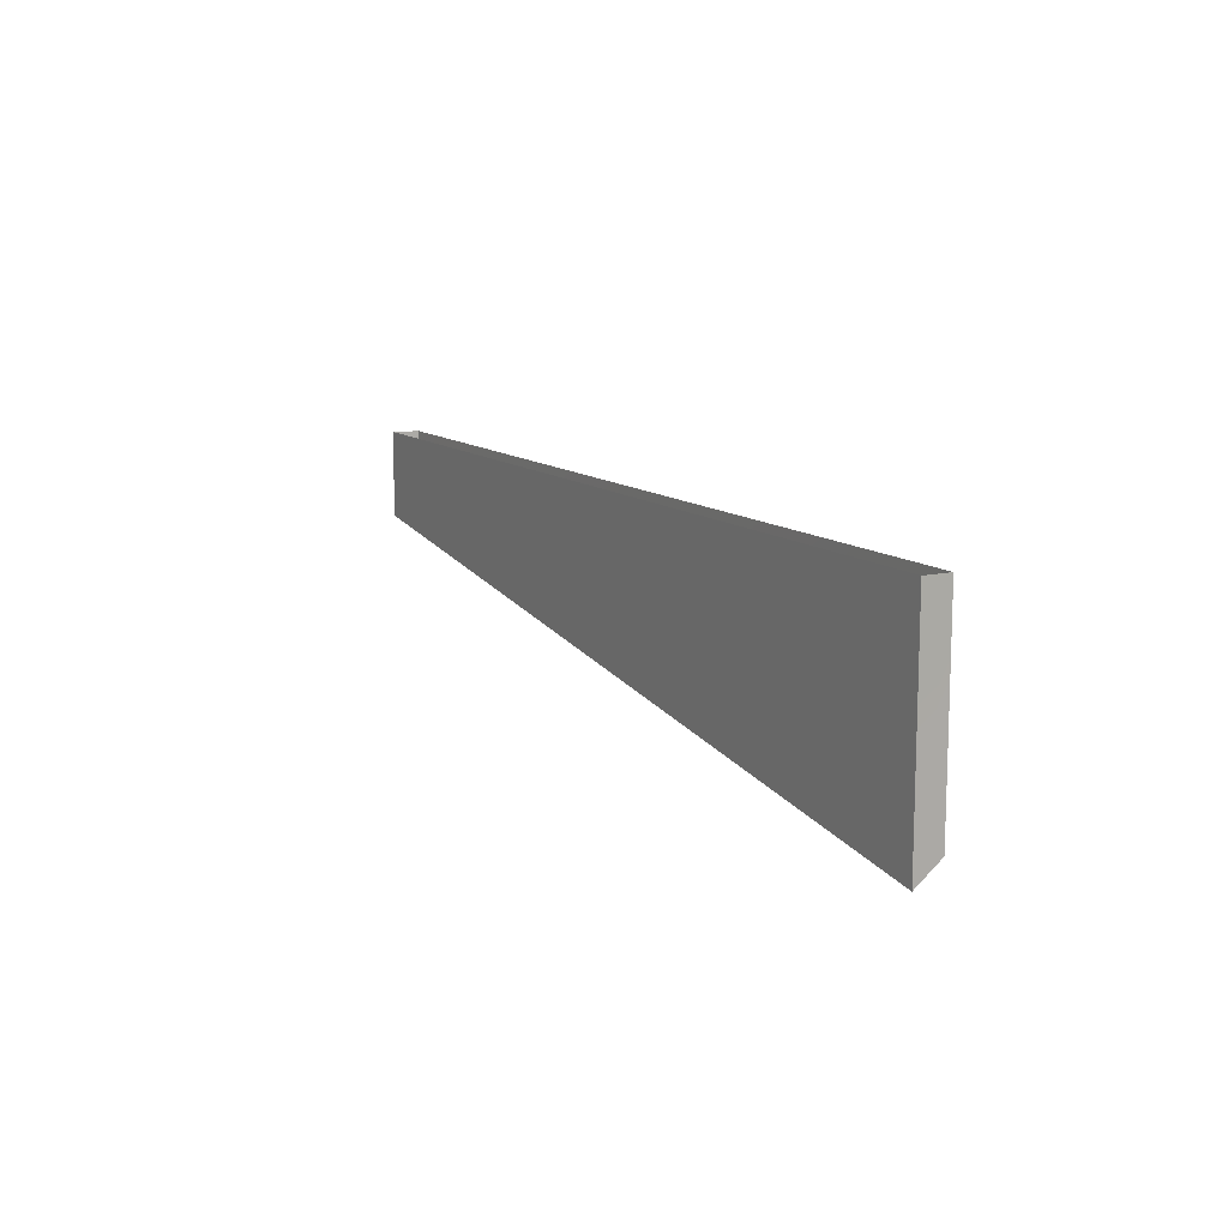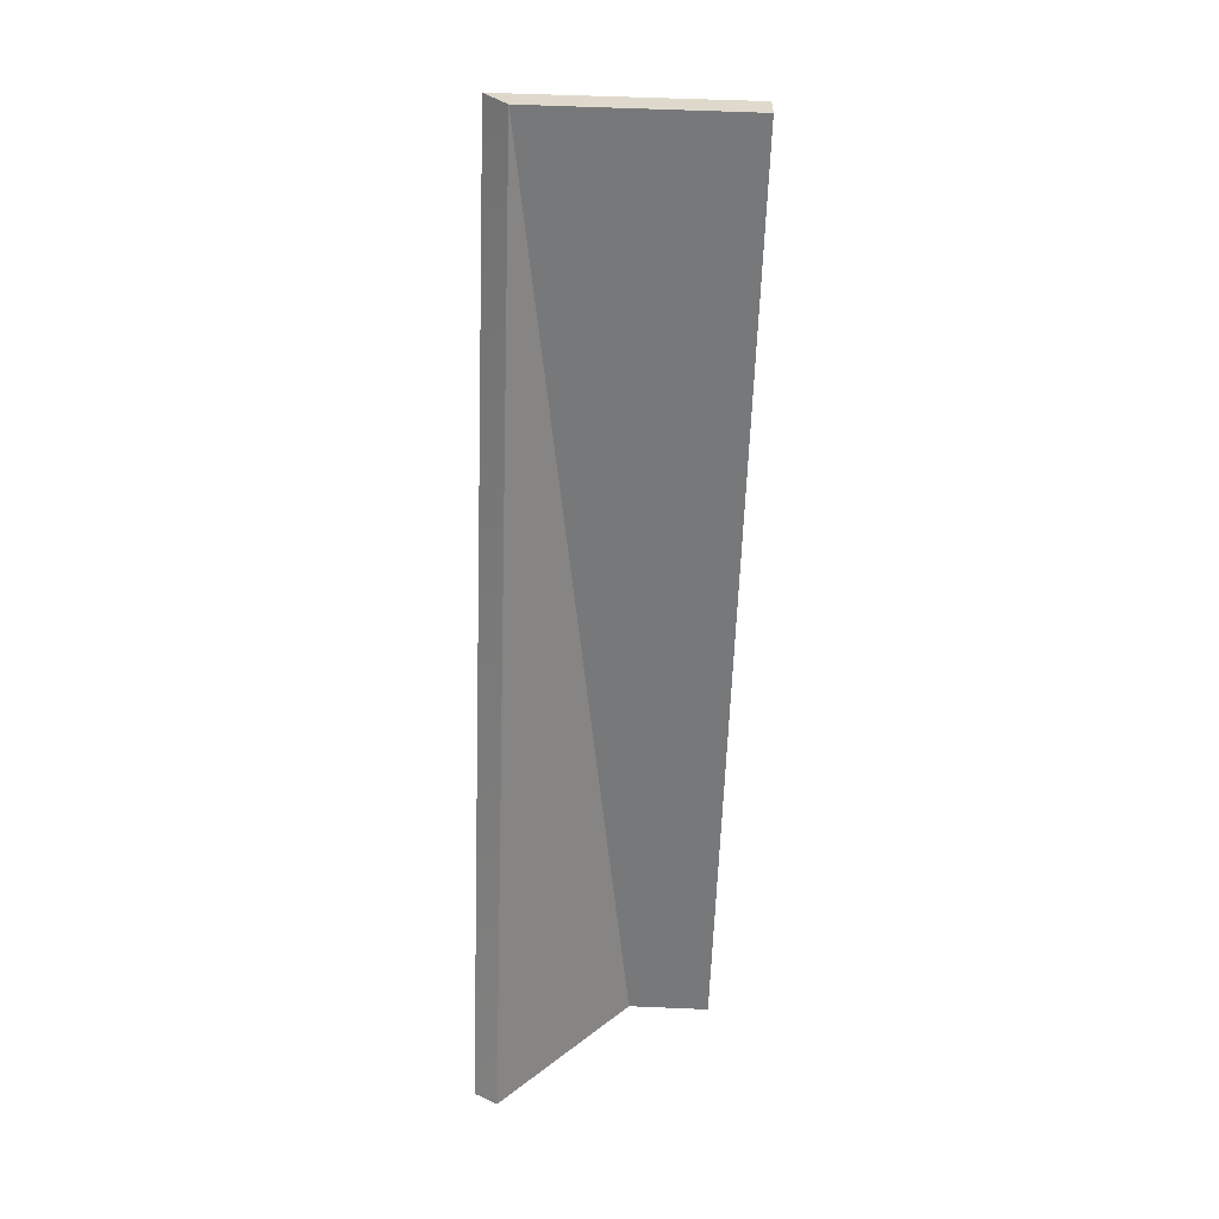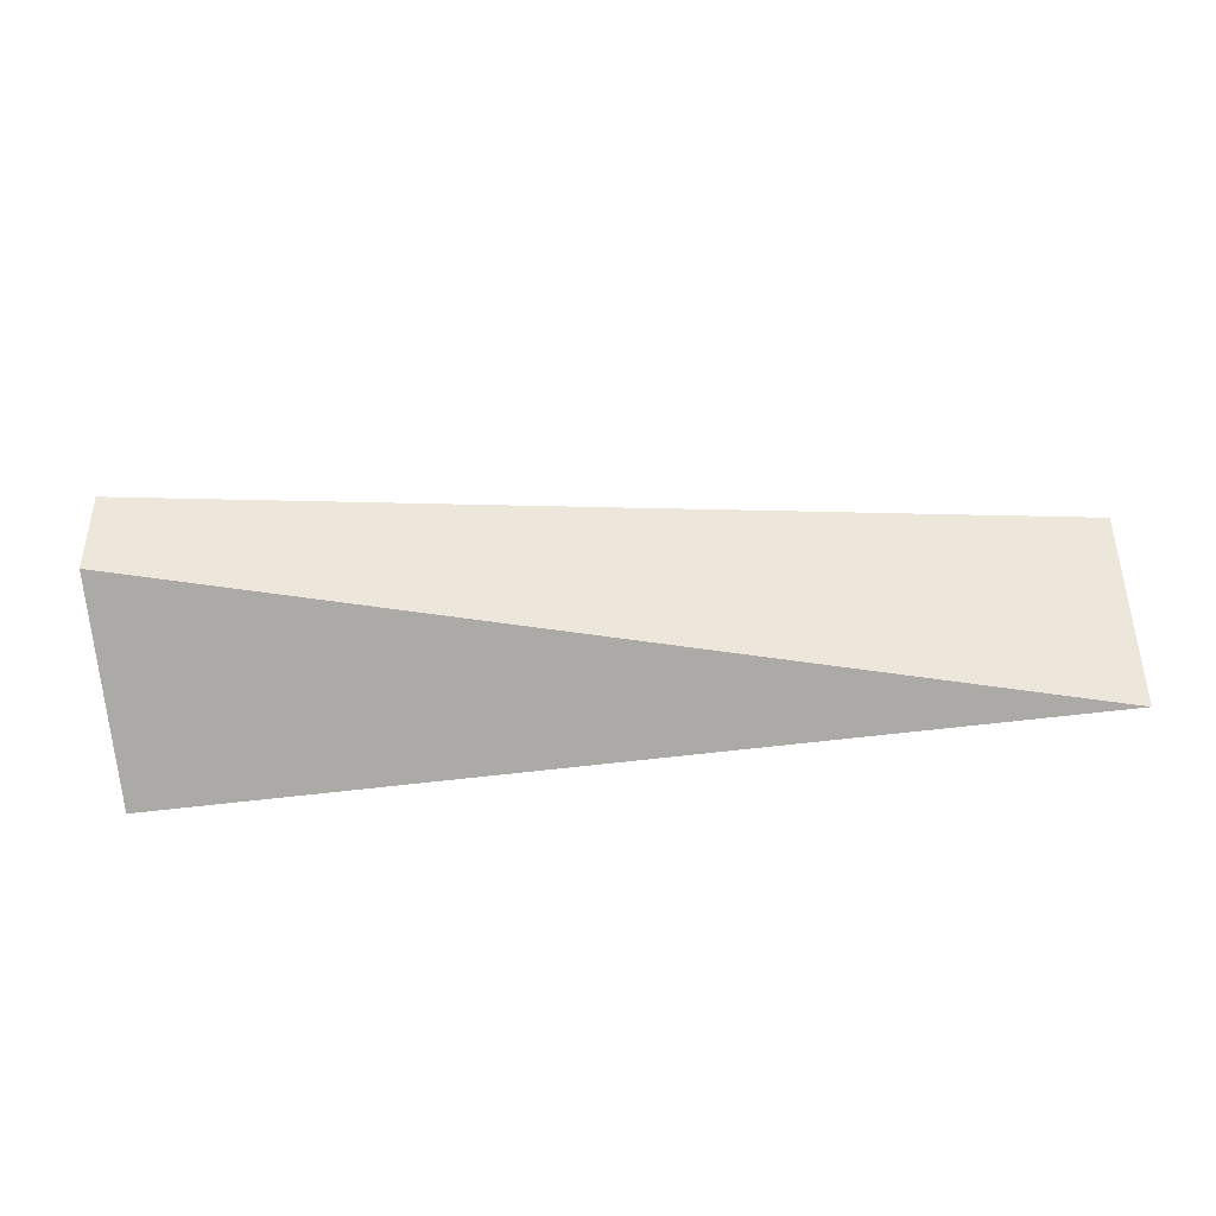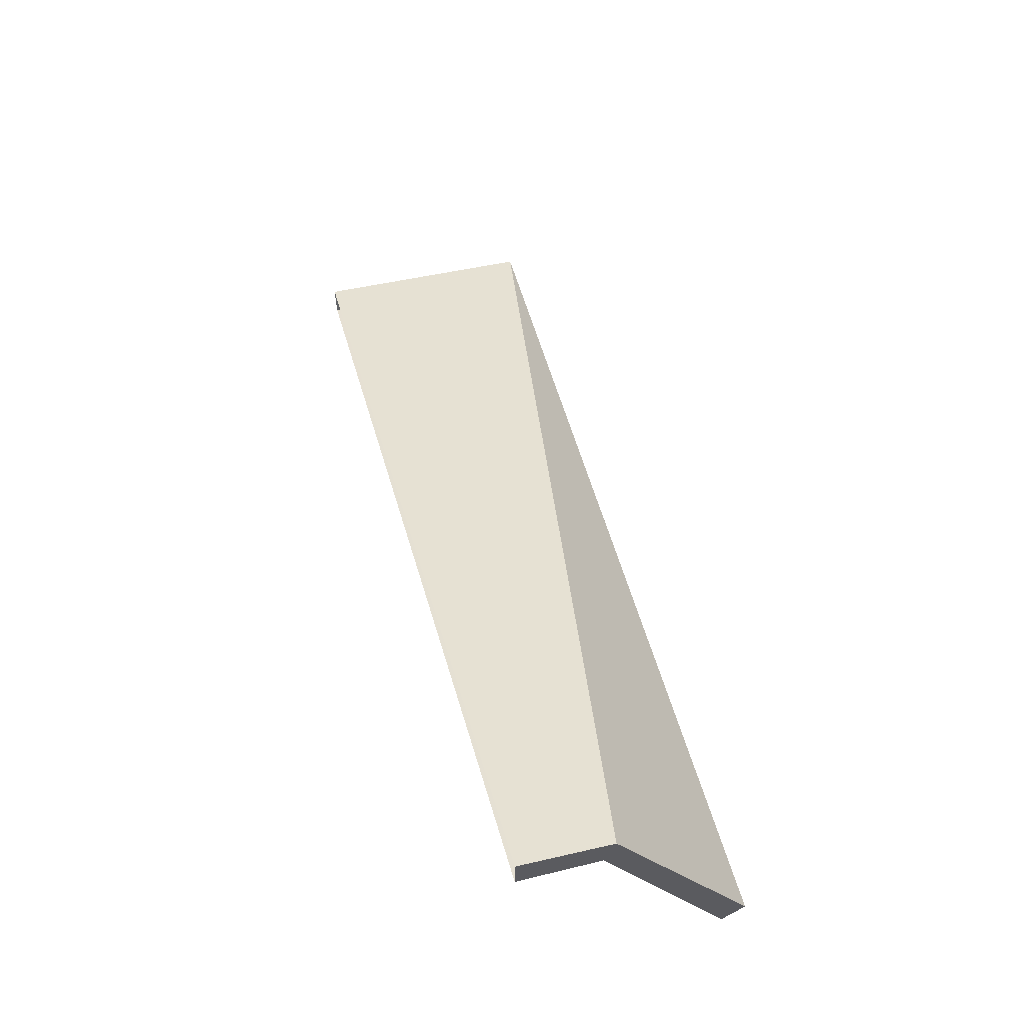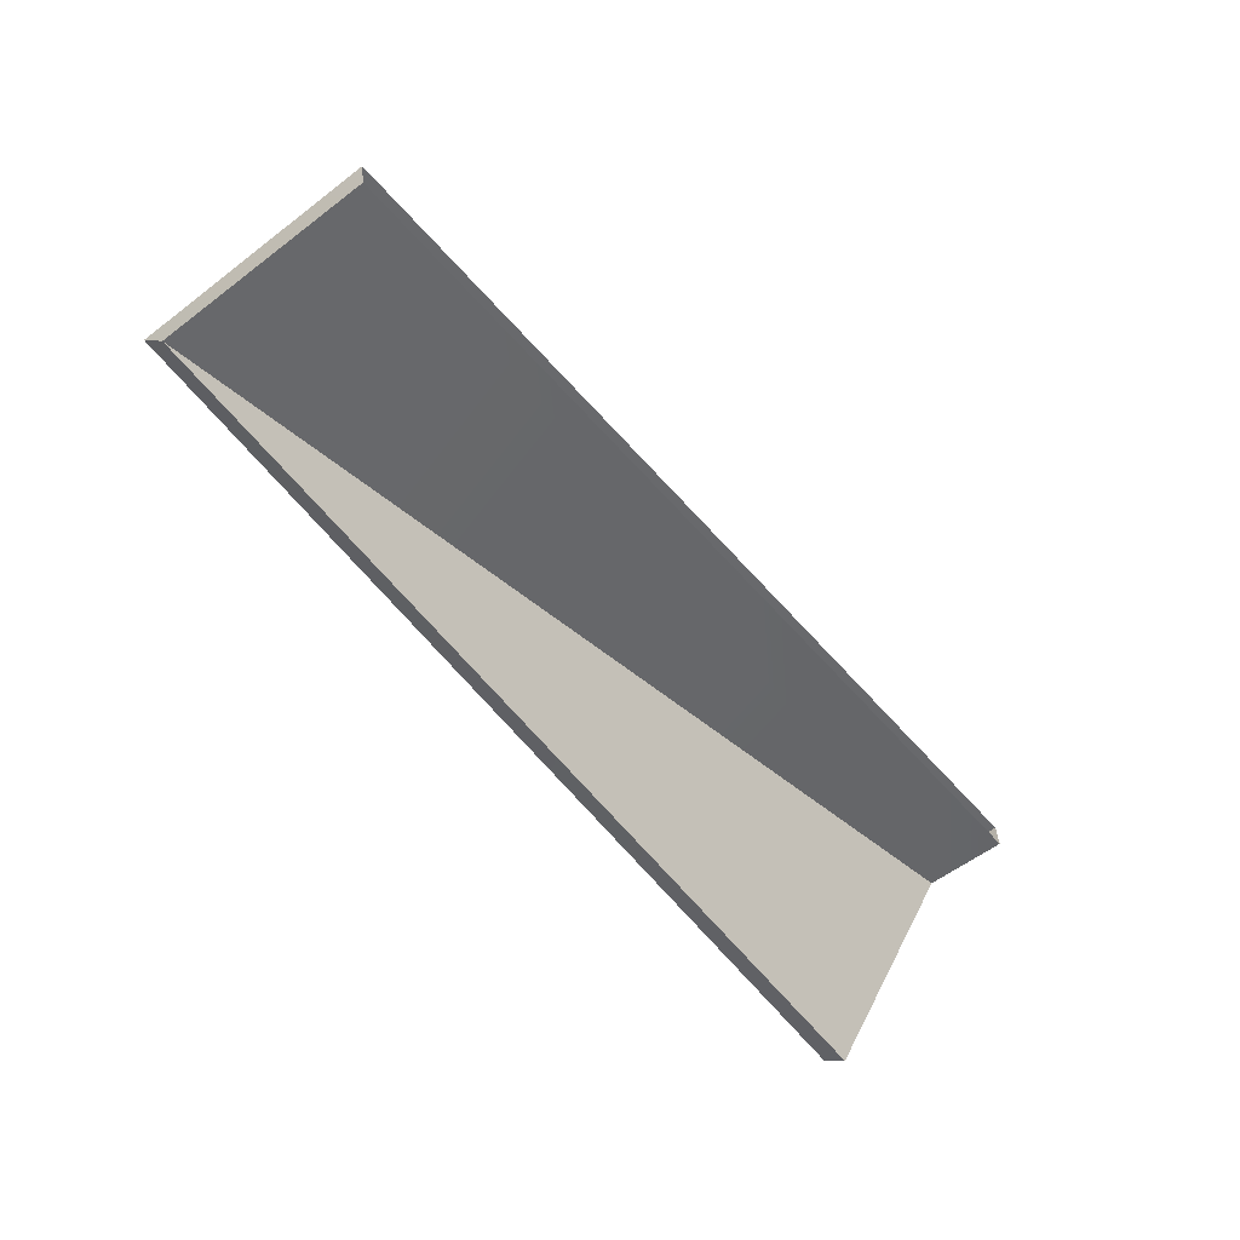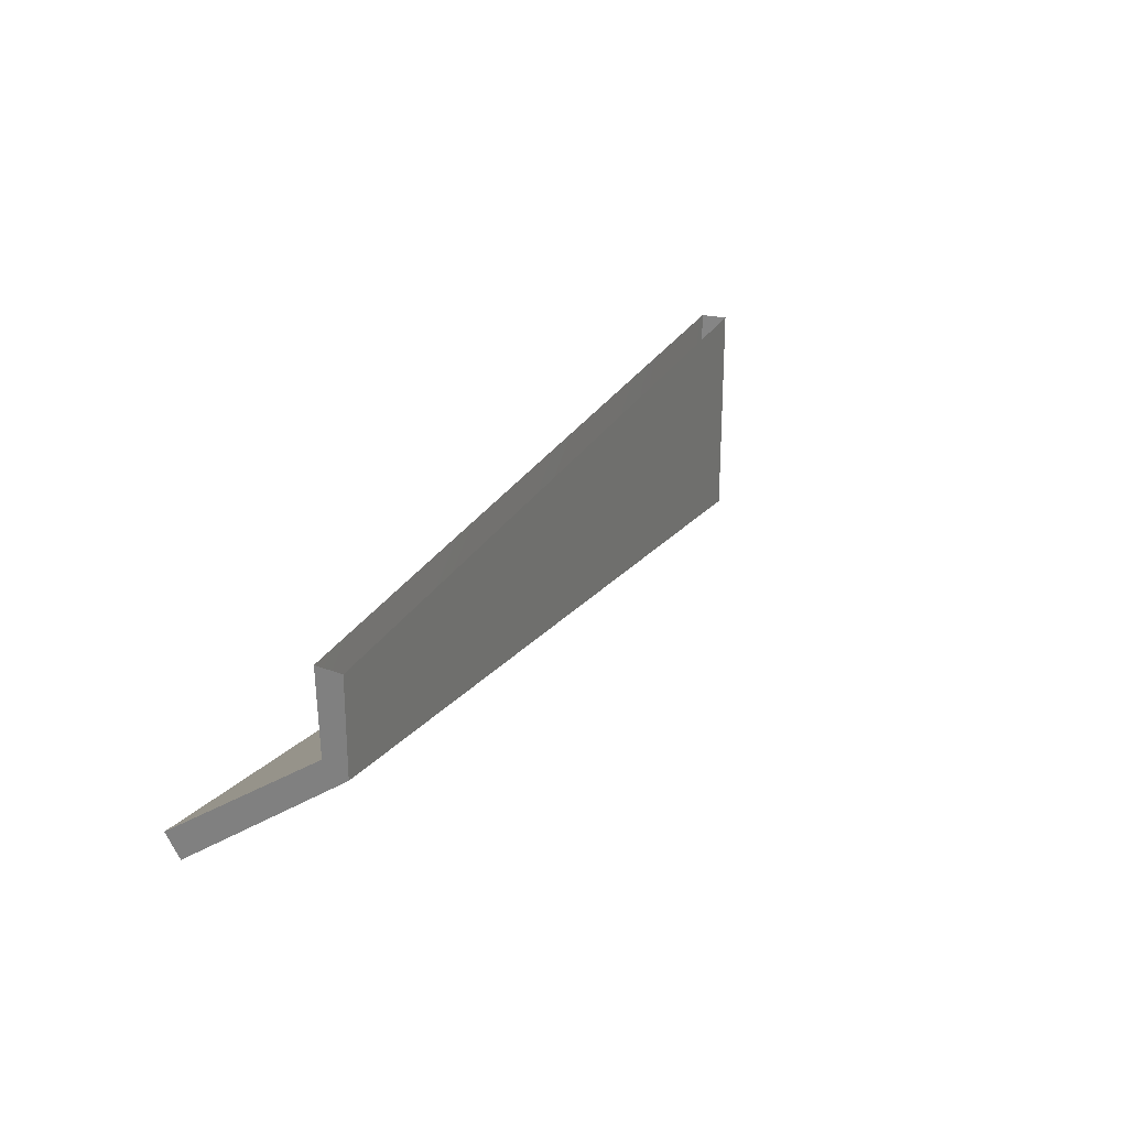
<metadata>
{"format":"obj","ext":"obj","renderer":"f3d","projection":"perspective","resolution":1024,"background":"white","views":[{"elev":11.7,"azim":-106.9,"up":"+Z"},{"elev":-68.9,"azim":-91.7,"up":"+Y"},{"elev":-41.7,"azim":-170.3,"up":"+Z"},{"elev":51.0,"azim":75.9,"up":"+Y"},{"elev":-61.1,"azim":-52.1,"up":"+Y"},{"elev":24.5,"azim":123.0,"up":"+Z"}]}
</metadata>
<code>
v -0.2 3.625 -0.3306
v -3.578 2.945 -9.401e-06
v -3.578 2.945 -0.8306
v -0.2 3.625 -8.81e-06
v -0.2 3.625 -0.3306
v -3.578 2.945 -0.8306
v -0.2 2.945 -0.8306
v -3.558 2.847 -6.259e-06
v -0.2 3.532 -0.2929
v -3.56 2.847 -0.75
v -0.2 3.523 -8.805e-06
v -0.2 2.886 -0.75
v -3.56 2.847 -0.75
v -0.2 3.532 -0.2929
v -3.558 2.847 -6.259e-06
v -3.578 2.945 -0.8306
v -3.578 2.945 -9.401e-06
v -3.56 2.847 -0.75
v -0.2 3.532 -0.2929
v -0.2 3.625 -8.81e-06
v -0.2 3.625 -0.3306
v -0.2 3.523 -8.805e-06
v -3.56 2.847 -0.75
v -0.2 2.945 -0.8306
v -3.578 2.945 -0.8306
v -0.2 2.886 -0.75
v -0.2 2.886 -0.75
v -0.2 3.625 -0.3306
v -0.2 2.945 -0.8306
v -0.2 3.532 -0.2929
g roof_porch_endL_11023_43
f 1 3 2
f 2 4 1
f 5 7 6
f 8 10 9
f 9 11 8
f 12 14 13
f 15 17 16
f 16 18 15
f 19 21 20
f 20 22 19
f 23 25 24
f 24 26 23
f 27 29 28
f 28 30 27

</code>
